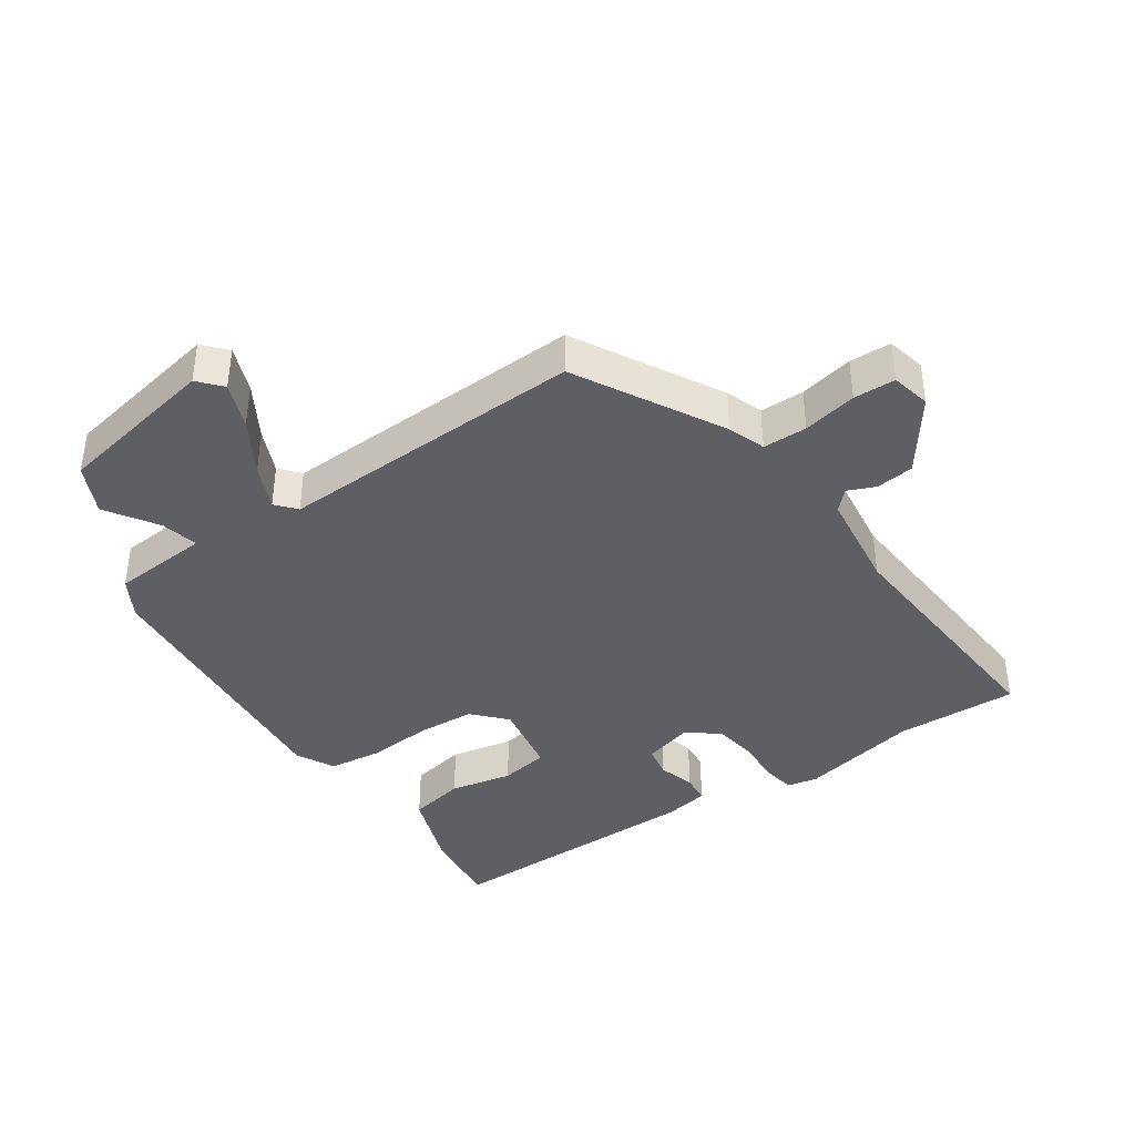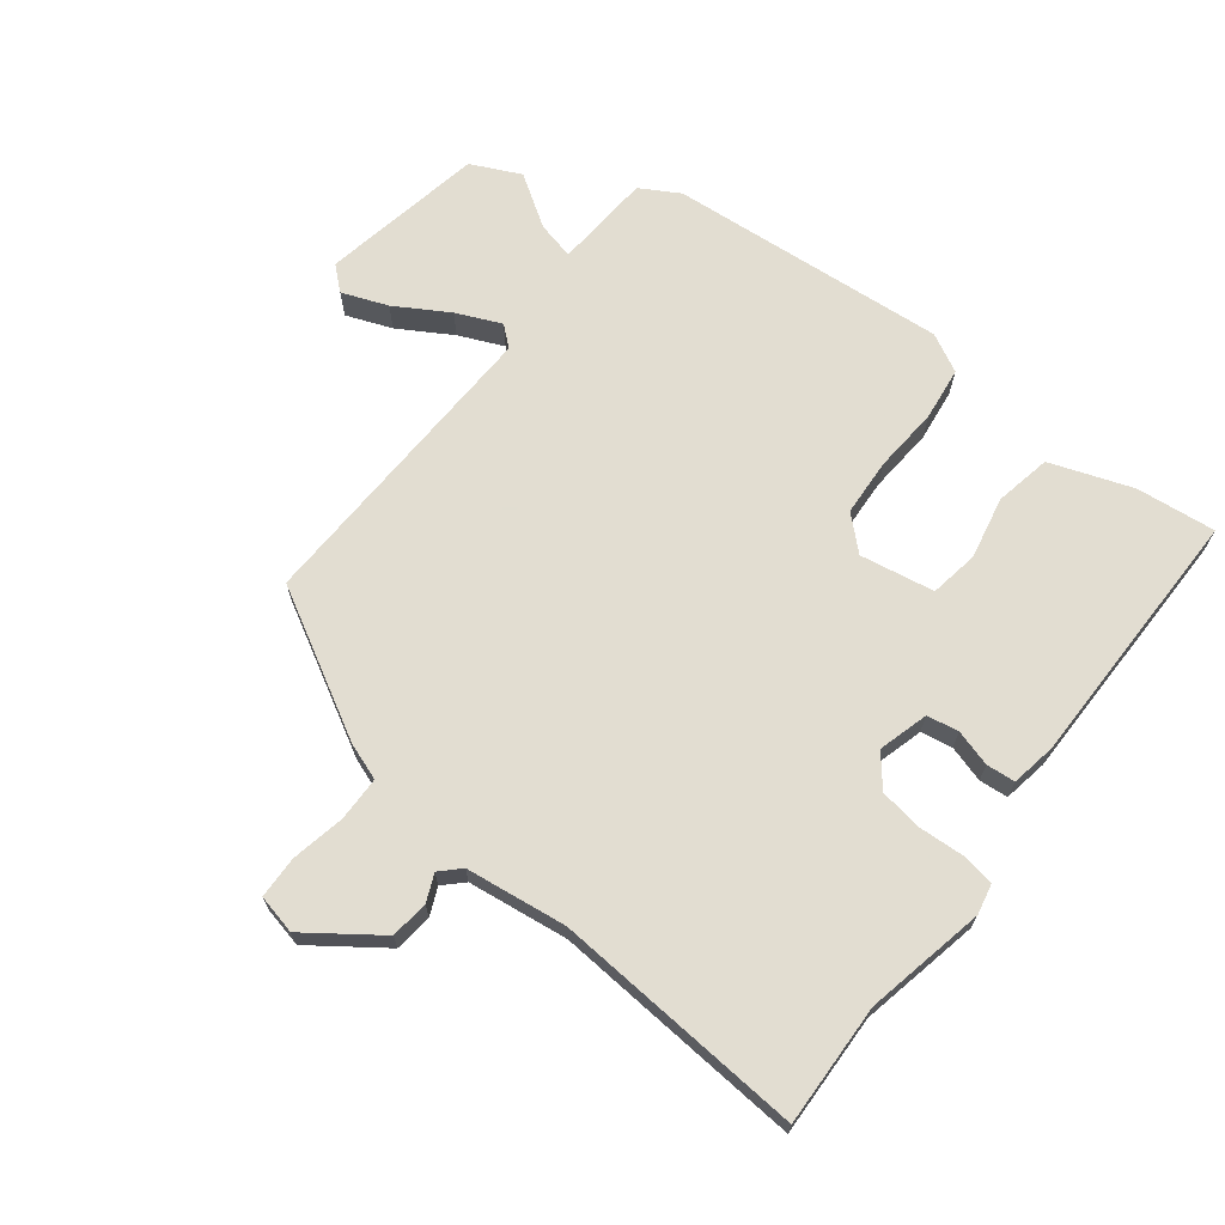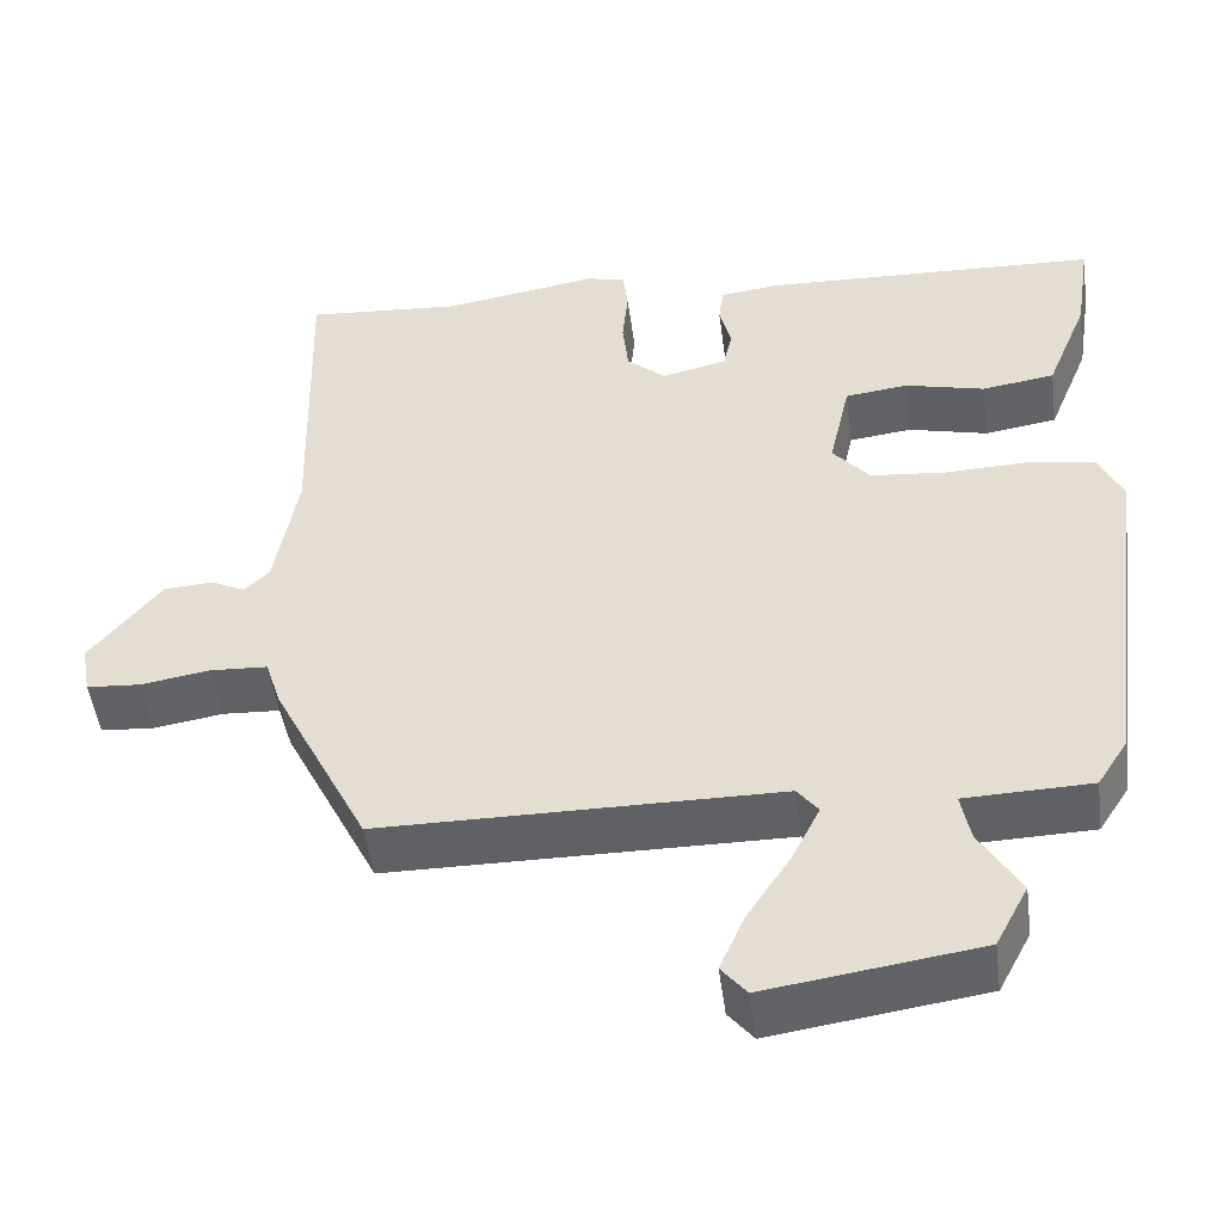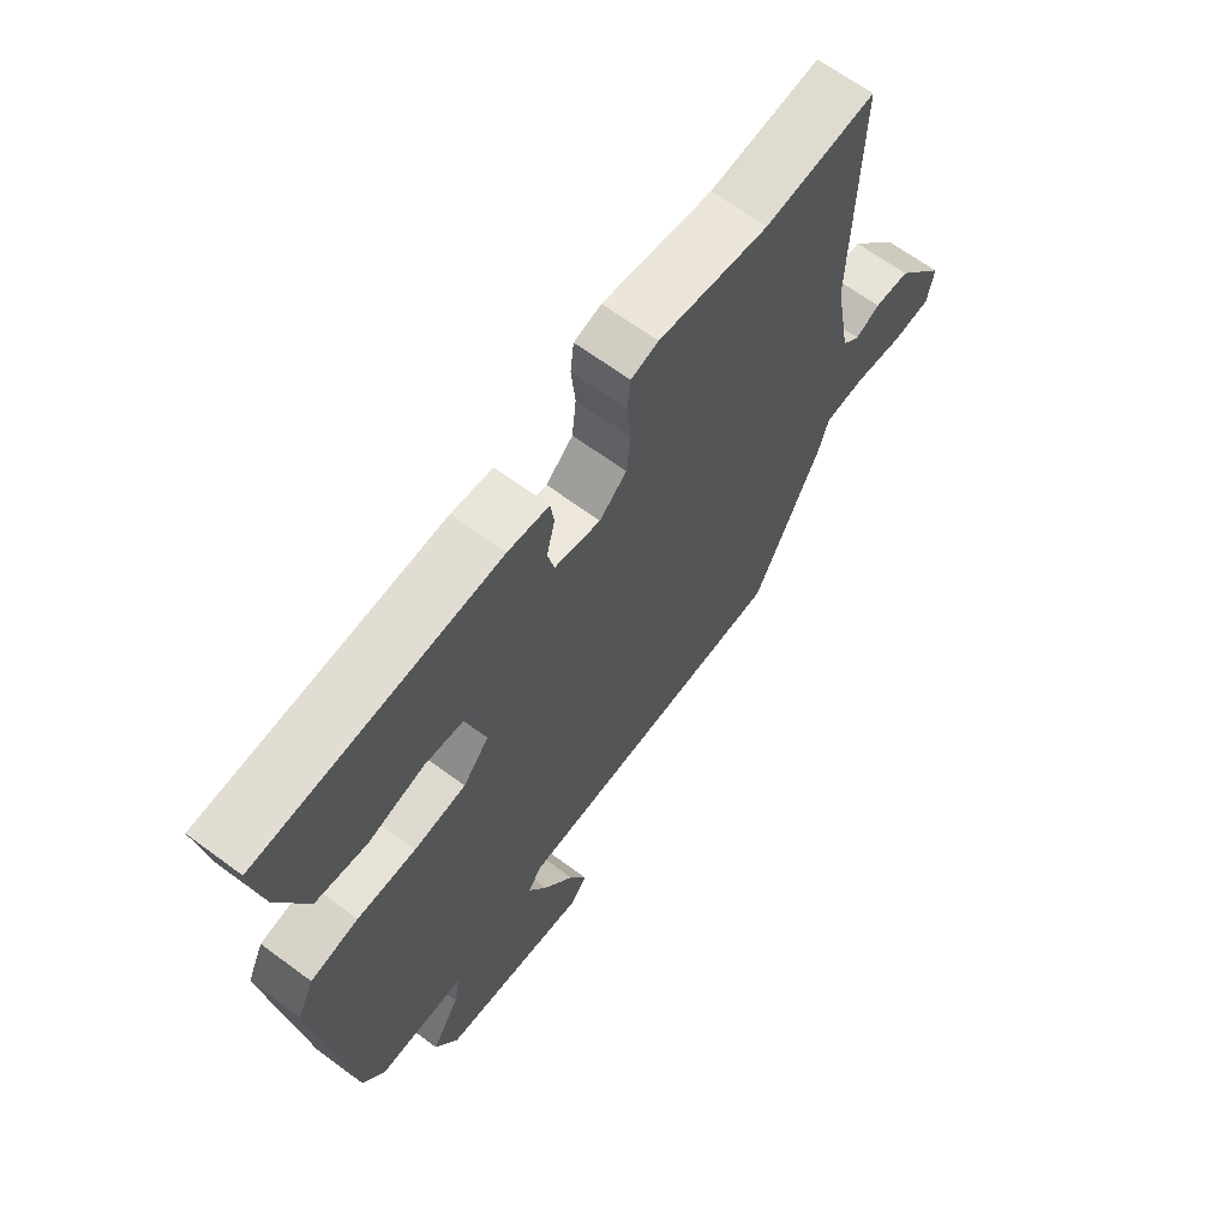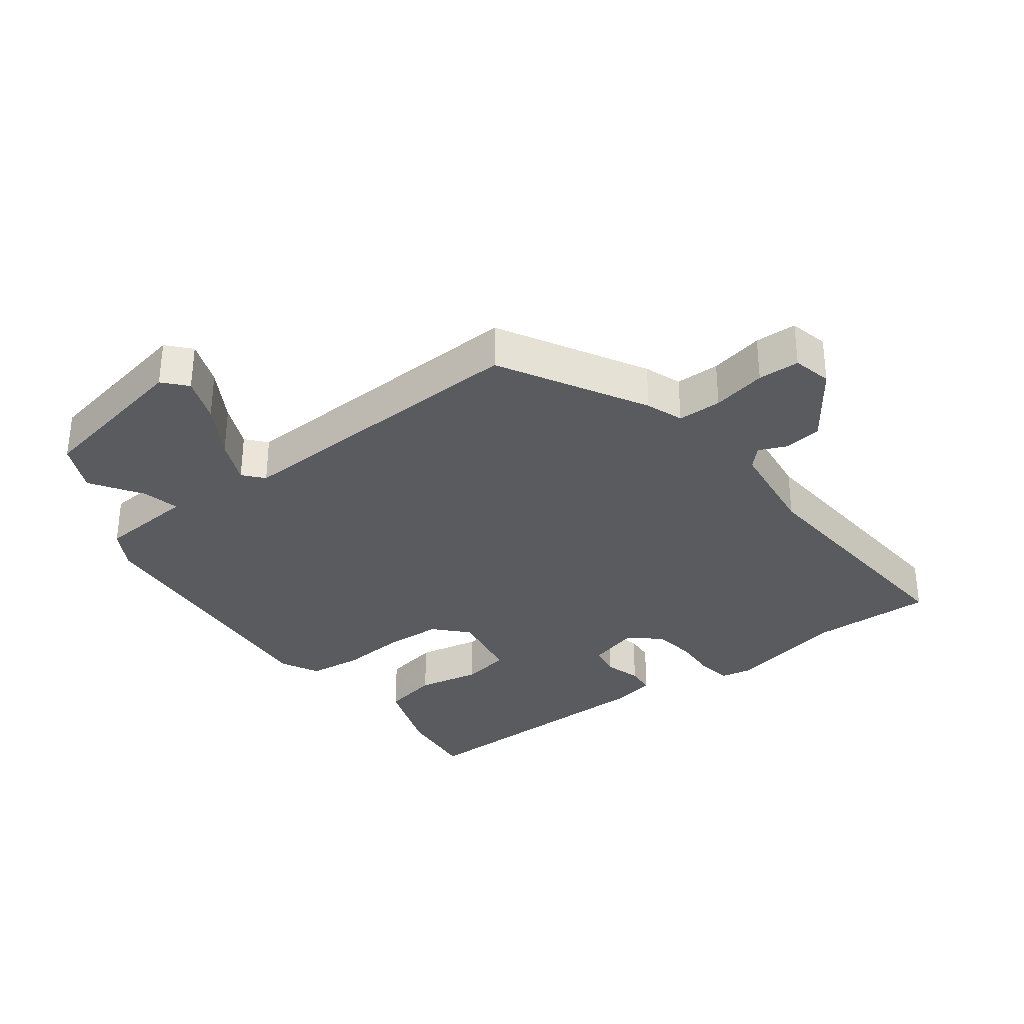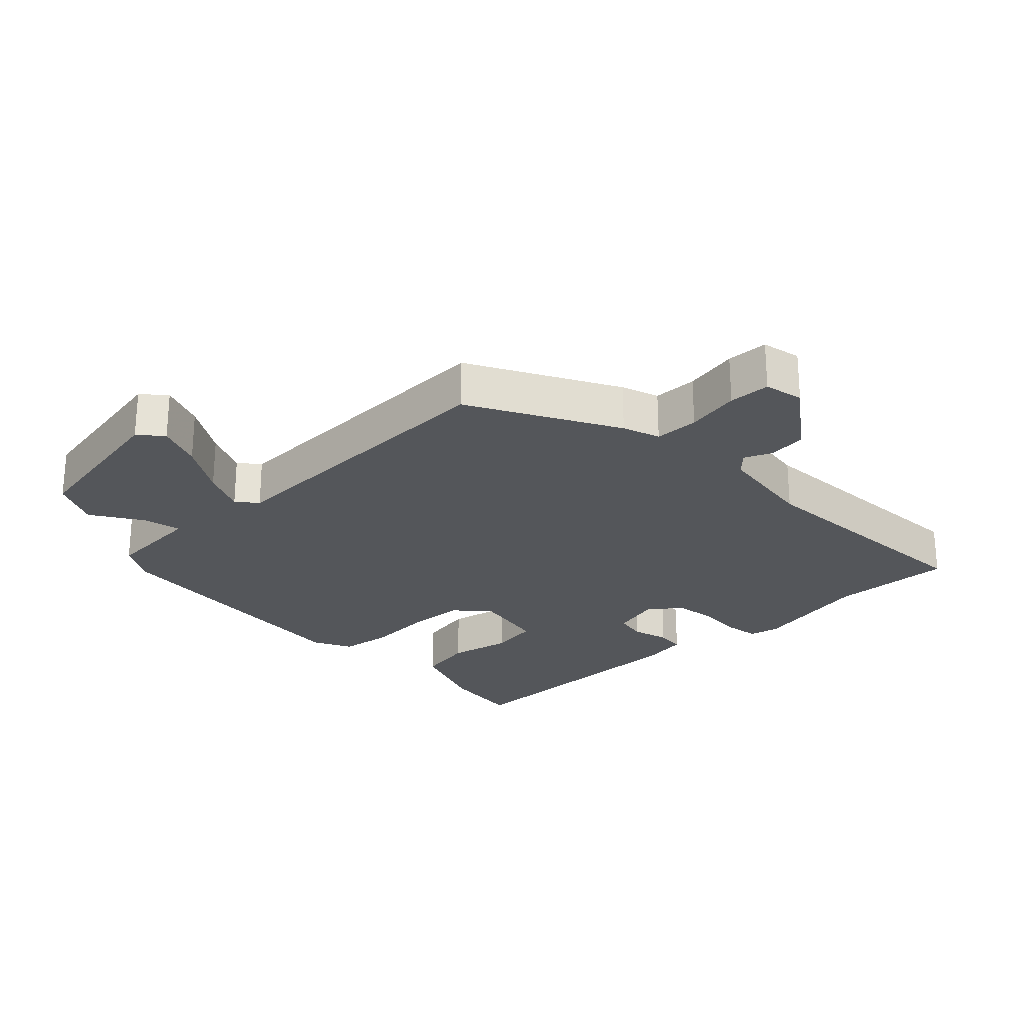
<metadata>
{"format":"obj","ext":"obj","renderer":"f3d","projection":"perspective","resolution":1024,"background":"white","views":[{"elev":-39.9,"azim":-143.1,"up":"+Y"},{"elev":68.6,"azim":-49.7,"up":"+Y"},{"elev":-49.4,"azim":7.5,"up":"+Z"},{"elev":65.7,"azim":126.6,"up":"+Z"},{"elev":-33.0,"azim":-140.3,"up":"+Y"},{"elev":-25.1,"azim":-134.0,"up":"+Y"}]}
</metadata>
<code>
v 0.512 0.07 0.435
v 0.493 0.07 0.313
v 0.443 0.07 0.19
v 0.356 0.07 0.177
v 0.261 0.07 0.201
v 0.186 0.07 0.192
v 0.161 0.07 0.079
v 0.205 0.07 0.027
v 0.293 0.07 0.018
v 0.393 0.07 0.021
v 0.474 0.07 0.007
v 0.502 0.07 -0.053
v 0.447 0.07 -0.479
v 0.41 0.07 -0.537
v 0.26 0.07 -0.541
v 0.271 0.07 -0.599
v 0.319 0.07 -0.68
v 0.28 0.07 -0.754
v 0.028 0.07 -0.79
v -0.002 0.07 -0.753
v 0.028 0.07 -0.684
v 0.08 0.07 -0.605
v 0.113 0.07 -0.538
v 0.088 0.07 -0.506
v -0.386 0.07 -0.502
v -0.5 0.07 -0.274
v -0.518 0.07 -0.216
v -0.586 0.07 -0.212
v -0.67 0.07 -0.225
v -0.734 0.07 -0.22
v -0.745 0.07 -0.159
v -0.661 0.07 -0.053
v -0.602 0.07 -0.049
v -0.561 0.07 -0.069
v -0.531 0.07 -0.041
v -0.504 0.07 0.113
v -0.515 0.07 0.501
v -0.328 0.07 0.486
v -0.142 0.07 0.516
v -0.096 0.07 0.504
v -0.09 0.07 0.453
v -0.097 0.07 0.383
v -0.09 0.07 0.317
v -0.044 0.07 0.276
v 0.034 0.07 0.294
v 0.045 0.07 0.342
v 0.031 0.07 0.399
v 0.037 0.07 0.443
v 0.106 0.07 0.452
v 0.512 0 0.435
v 0.493 0 0.313
v 0.443 0 0.19
v 0.356 0 0.177
v 0.261 0 0.201
v 0.186 0 0.192
v 0.161 0 0.079
v 0.205 0 0.027
v 0.293 0 0.018
v 0.393 0 0.021
v 0.474 0 0.007
v 0.502 0 -0.053
v 0.447 0 -0.479
v 0.41 0 -0.537
v 0.26 0 -0.541
v 0.271 0 -0.599
v 0.319 0 -0.68
v 0.28 0 -0.754
v 0.028 0 -0.79
v -0.002 0 -0.753
v 0.028 0 -0.684
v 0.08 0 -0.605
v 0.113 0 -0.538
v 0.088 0 -0.506
v -0.386 0 -0.502
v -0.5 0 -0.274
v -0.518 0 -0.216
v -0.586 0 -0.212
v -0.67 0 -0.225
v -0.734 0 -0.22
v -0.745 0 -0.159
v -0.661 0 -0.053
v -0.602 0 -0.049
v -0.561 0 -0.069
v -0.531 0 -0.041
v -0.504 0 0.113
v -0.515 0 0.501
v -0.328 0 0.486
v -0.142 0 0.516
v -0.096 0 0.504
v -0.09 0 0.453
v -0.097 0 0.383
v -0.09 0 0.317
v -0.044 0 0.276
v 0.034 0 0.294
v 0.045 0 0.342
v 0.031 0 0.399
v 0.037 0 0.443
v 0.106 0 0.452
f 3 4 5
f 2 3 5
f 1 2 5
f 49 1 5
f 48 49 5
f 47 48 5
f 46 47 5
f 45 46 5 6
f 44 45 6 7
f 43 44 7 8
f 40 41 42
f 39 40 42
f 38 39 42
f 38 42 43
f 37 38 43
f 36 37 43
f 35 36 43 8
f 32 33 34
f 31 32 34
f 30 31 34
f 29 30 34
f 28 29 34
f 35 8 9
f 34 35 9
f 28 34 9
f 27 28 9
f 11 12 13
f 10 11 13
f 9 10 13
f 27 9 13
f 26 27 13
f 25 26 13
f 24 25 13
f 20 21 22
f 19 20 22
f 18 19 22
f 17 18 22
f 16 17 22
f 15 16 22 23
f 15 23 24
f 14 15 24
f 13 14 24
f 54 53 52
f 54 52 51
f 54 51 50
f 54 50 98
f 54 98 97
f 54 97 96
f 54 96 95
f 55 54 95 94
f 56 55 94 93
f 57 56 93 92
f 91 90 89
f 91 89 88
f 91 88 87
f 92 91 87
f 92 87 86
f 92 86 85
f 57 92 85 84
f 83 82 81
f 83 81 80
f 83 80 79
f 83 79 78
f 83 78 77
f 58 57 84
f 58 84 83
f 58 83 77
f 58 77 76
f 62 61 60
f 62 60 59
f 62 59 58
f 62 58 76
f 62 76 75
f 62 75 74
f 62 74 73
f 71 70 69
f 71 69 68
f 71 68 67
f 71 67 66
f 71 66 65
f 72 71 65 64
f 73 72 64
f 73 64 63
f 73 63 62
f 1 50 51 2
f 2 51 52 3
f 3 52 53 4
f 4 53 54 5
f 5 54 55 6
f 6 55 56 7
f 7 56 57 8
f 8 57 58 9
f 9 58 59 10
f 10 59 60 11
f 11 60 61 12
f 12 61 62 13
f 13 62 63 14
f 14 63 64 15
f 15 64 65 16
f 16 65 66 17
f 17 66 67 18
f 18 67 68 19
f 19 68 69 20
f 20 69 70 21
f 21 70 71 22
f 22 71 72 23
f 23 72 73 24
f 24 73 74 25
f 25 74 75 26
f 26 75 76 27
f 27 76 77 28
f 28 77 78 29
f 29 78 79 30
f 30 79 80 31
f 31 80 81 32
f 32 81 82 33
f 33 82 83 34
f 34 83 84 35
f 35 84 85 36
f 36 85 86 37
f 37 86 87 38
f 38 87 88 39
f 39 88 89 40
f 40 89 90 41
f 41 90 91 42
f 42 91 92 43
f 43 92 93 44
f 44 93 94 45
f 45 94 95 46
f 46 95 96 47
f 47 96 97 48
f 48 97 98 49
f 49 98 50 1

</code>
